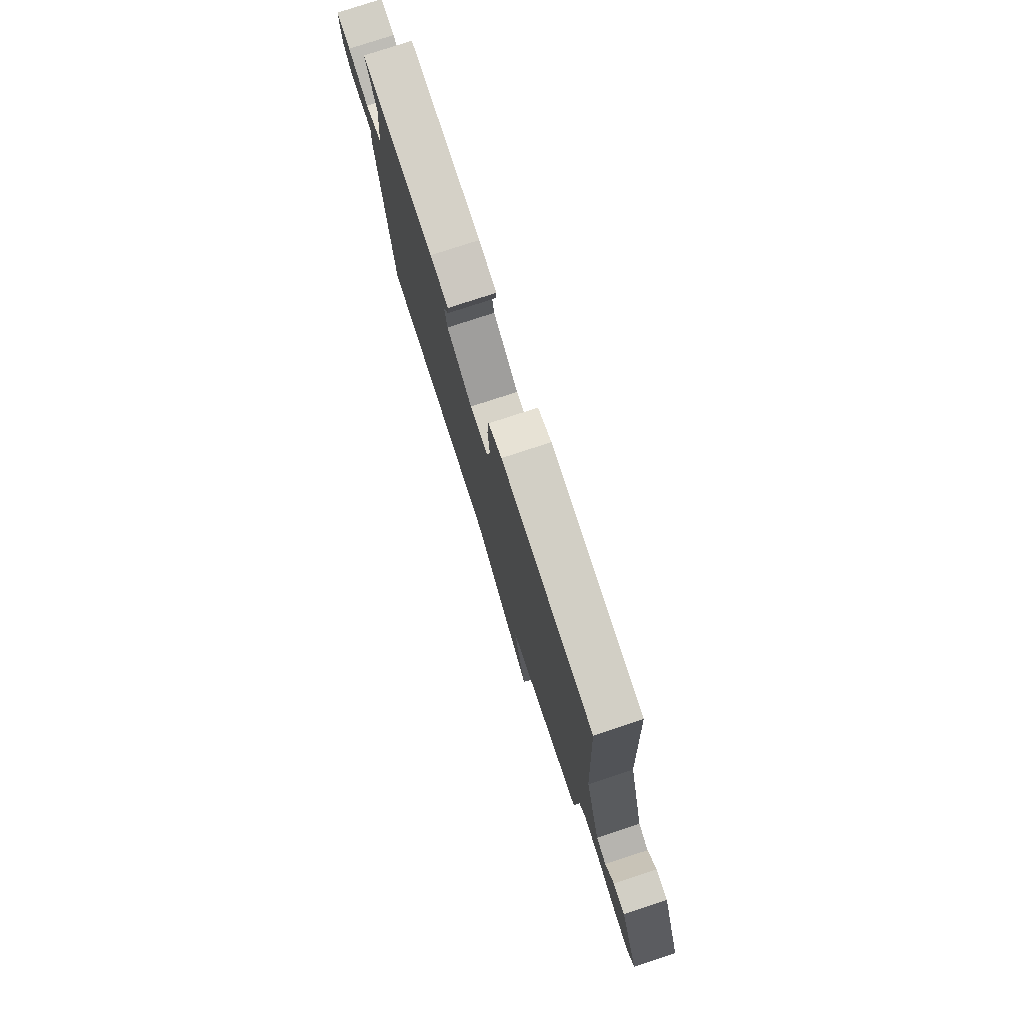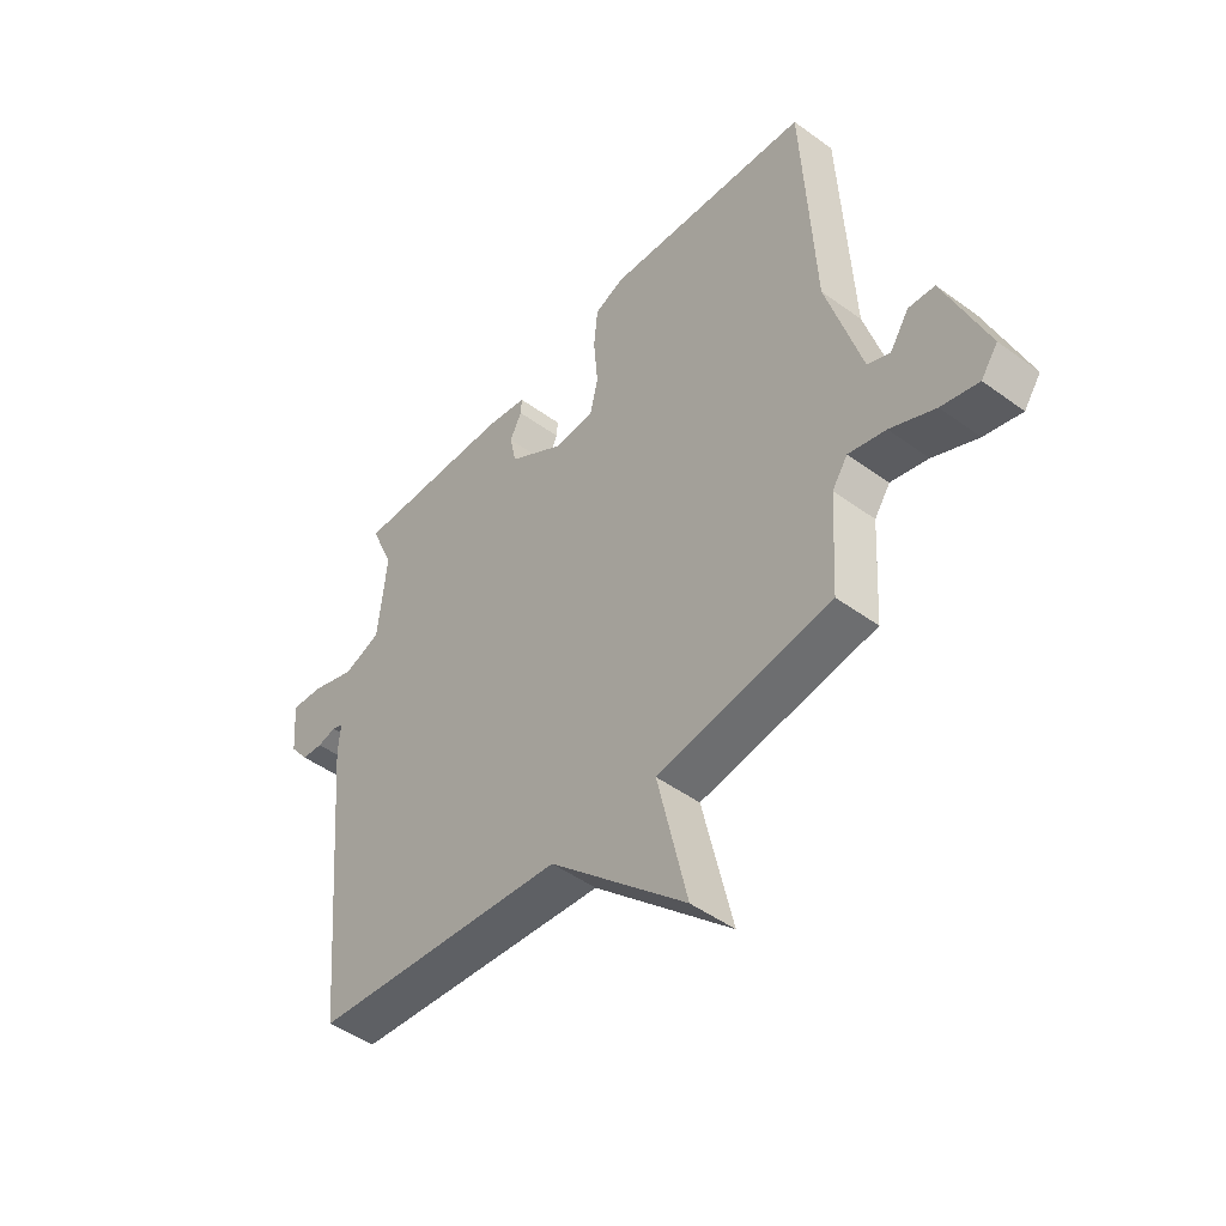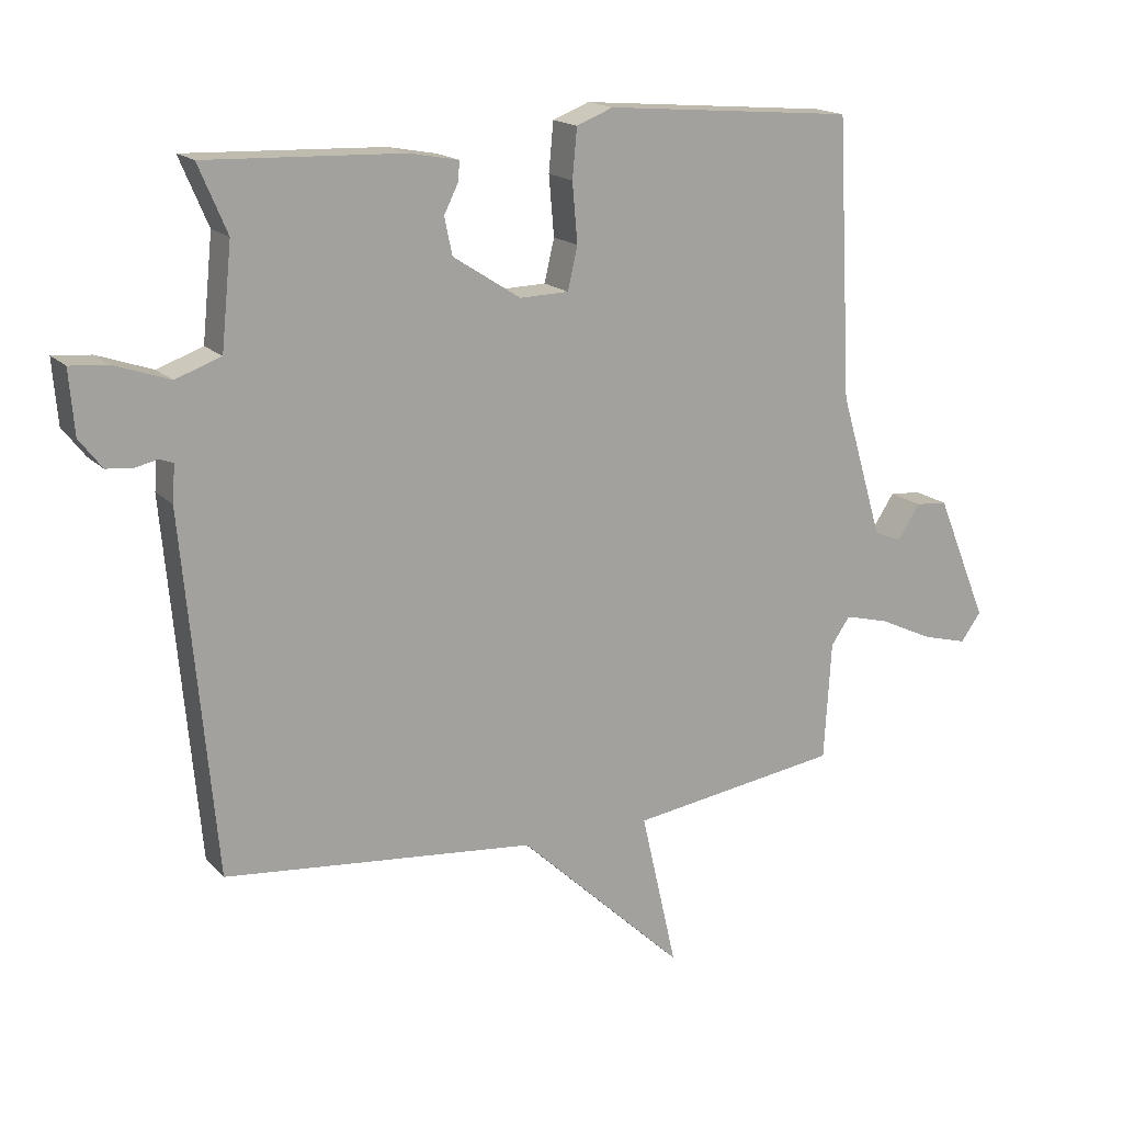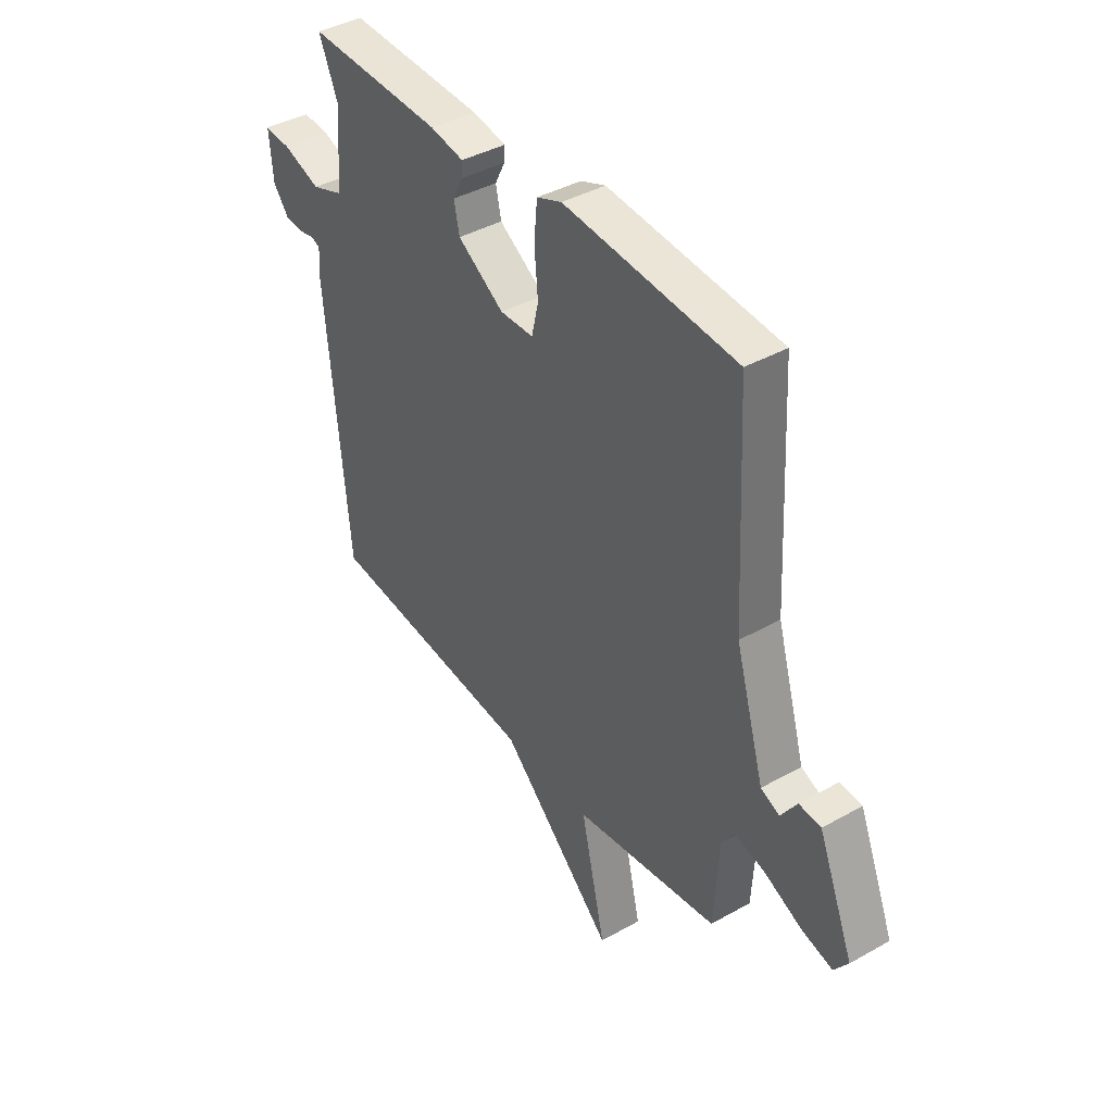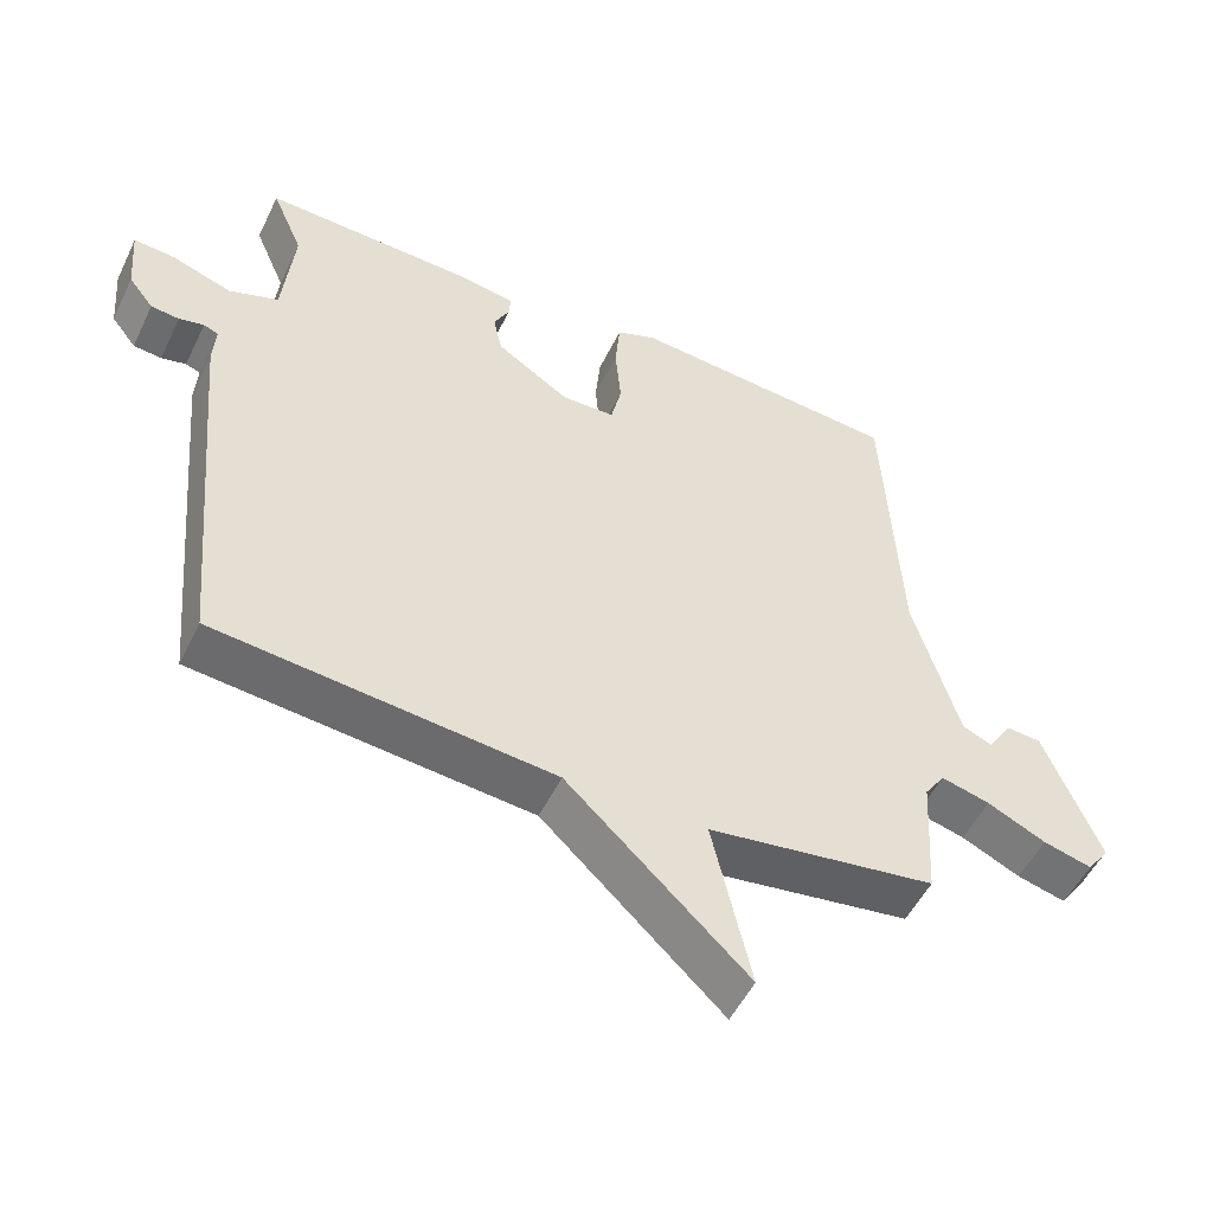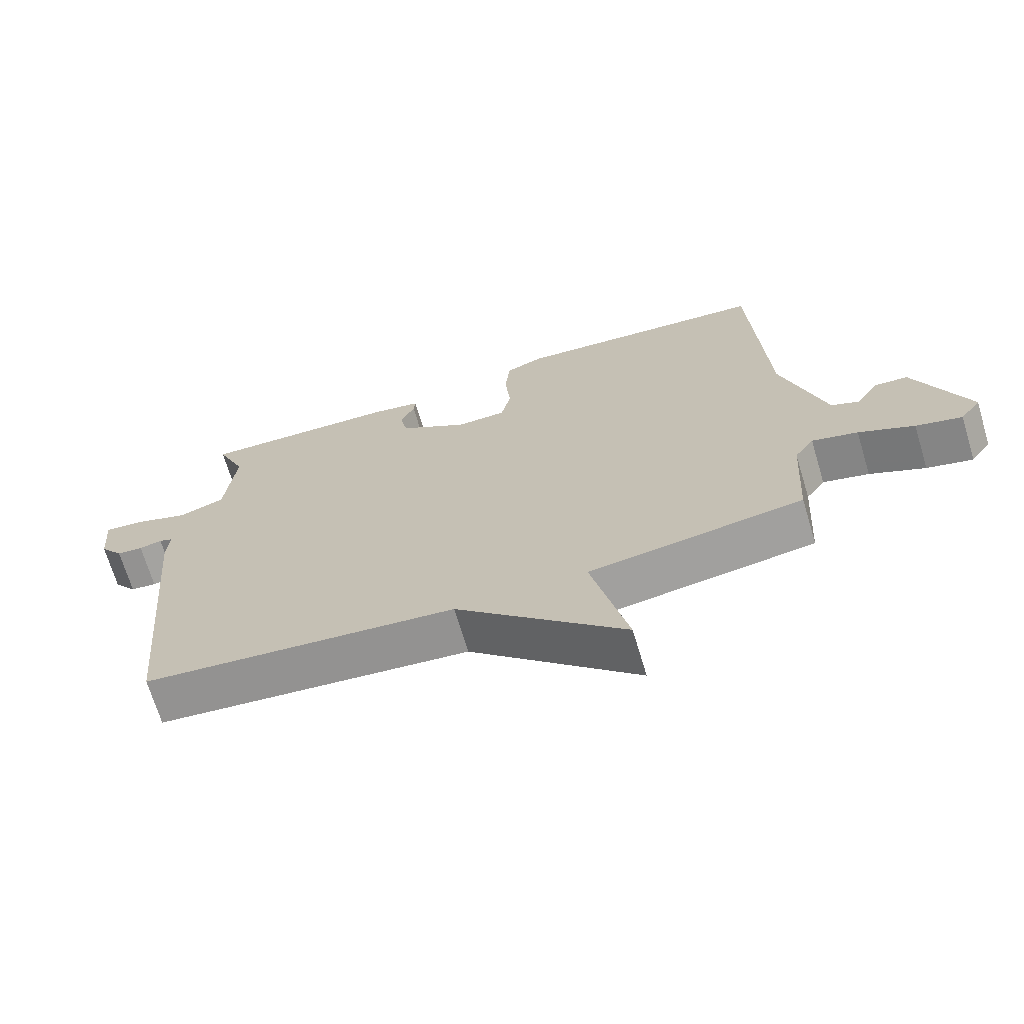
<metadata>
{"format":"obj","ext":"obj","renderer":"f3d","projection":"perspective","resolution":1024,"background":"white","views":[{"elev":77.8,"azim":-108.2,"up":"+Z"},{"elev":-47.4,"azim":-129.5,"up":"+Z"},{"elev":16.8,"azim":151.9,"up":"+Z"},{"elev":40.3,"azim":-124.7,"up":"+Z"},{"elev":-51.7,"azim":154.6,"up":"+Z"},{"elev":-69.0,"azim":-163.3,"up":"+Z"}]}
</metadata>
<code>
v 0.5 0.07 -0.5
v 0.023 0.07 -0.547
v -0.232 0.07 -0.787
v -0.177 0.07 -0.547
v -0.5 0.07 -0.5
v -0.511 0.07 -0.319
v -0.54 0.07 -0.277
v -0.609 0.07 -0.295
v -0.692 0.07 -0.334
v -0.761 0.07 -0.352
v -0.792 0.07 -0.309
v -0.713 0.07 -0.116
v -0.664 0.07 -0.112
v -0.629 0.07 -0.165
v -0.587 0.07 -0.147
v -0.522 0.07 0.073
v -0.5 0.07 0.5
v -0.115 0.07 0.532
v -0.059 0.07 0.51
v -0.052 0.07 0.435
v -0.06 0.07 0.344
v -0.045 0.07 0.279
v 0.03 0.07 0.277
v 0.134 0.07 0.344
v 0.146 0.07 0.401
v 0.124 0.07 0.445
v 0.122 0.07 0.475
v 0.197 0.07 0.489
v 0.5 0.07 0.5
v 0.456 0.07 0.397
v 0.472 0.07 0.24
v 0.542 0.07 0.215
v 0.626 0.07 0.244
v 0.685 0.07 0.249
v 0.677 0.07 0.152
v 0.642 0.07 0.107
v 0.602 0.07 0.103
v 0.567 0.07 0.111
v 0.546 0.07 0.103
v 0.55 0.07 0.047
v 0.5 0 -0.5
v 0.023 0 -0.547
v -0.232 0 -0.787
v -0.177 0 -0.547
v -0.5 0 -0.5
v -0.511 0 -0.319
v -0.54 0 -0.277
v -0.609 0 -0.295
v -0.692 0 -0.334
v -0.761 0 -0.352
v -0.792 0 -0.309
v -0.713 0 -0.116
v -0.664 0 -0.112
v -0.629 0 -0.165
v -0.587 0 -0.147
v -0.522 0 0.073
v -0.5 0 0.5
v -0.115 0 0.532
v -0.059 0 0.51
v -0.052 0 0.435
v -0.06 0 0.344
v -0.045 0 0.279
v 0.03 0 0.277
v 0.134 0 0.344
v 0.146 0 0.401
v 0.124 0 0.445
v 0.122 0 0.475
v 0.197 0 0.489
v 0.5 0 0.5
v 0.456 0 0.397
v 0.472 0 0.24
v 0.542 0 0.215
v 0.626 0 0.244
v 0.685 0 0.249
v 0.677 0 0.152
v 0.642 0 0.107
v 0.602 0 0.103
v 0.567 0 0.111
v 0.546 0 0.103
v 0.55 0 0.047
f 39 40 1 2
f 36 37 38
f 35 36 38
f 34 35 38
f 33 34 38
f 32 33 38
f 31 32 38 39
f 28 29 30
f 27 28 30
f 26 27 30
f 25 26 30
f 24 25 30 31
f 2 3 4
f 39 2 4
f 31 39 4
f 24 31 4
f 23 24 4
f 19 20 21
f 18 19 21
f 17 18 21
f 16 17 21
f 15 16 21 22
f 12 13 14
f 11 12 14
f 10 11 14
f 9 10 14
f 8 9 14
f 7 8 14 15
f 22 23 4
f 15 22 4
f 7 15 4
f 6 7 4
f 4 5 6
f 42 41 80 79
f 78 77 76
f 78 76 75
f 78 75 74
f 78 74 73
f 78 73 72
f 79 78 72 71
f 70 69 68
f 70 68 67
f 70 67 66
f 70 66 65
f 71 70 65 64
f 44 43 42
f 44 42 79
f 44 79 71
f 44 71 64
f 44 64 63
f 61 60 59
f 61 59 58
f 61 58 57
f 61 57 56
f 62 61 56 55
f 54 53 52
f 54 52 51
f 54 51 50
f 54 50 49
f 54 49 48
f 55 54 48 47
f 44 63 62
f 44 62 55
f 44 55 47
f 44 47 46
f 46 45 44
f 1 41 42 2
f 2 42 43 3
f 3 43 44 4
f 4 44 45 5
f 5 45 46 6
f 6 46 47 7
f 7 47 48 8
f 8 48 49 9
f 9 49 50 10
f 10 50 51 11
f 11 51 52 12
f 12 52 53 13
f 13 53 54 14
f 14 54 55 15
f 15 55 56 16
f 16 56 57 17
f 17 57 58 18
f 18 58 59 19
f 19 59 60 20
f 20 60 61 21
f 21 61 62 22
f 22 62 63 23
f 23 63 64 24
f 24 64 65 25
f 25 65 66 26
f 26 66 67 27
f 27 67 68 28
f 28 68 69 29
f 29 69 70 30
f 30 70 71 31
f 31 71 72 32
f 32 72 73 33
f 33 73 74 34
f 34 74 75 35
f 35 75 76 36
f 36 76 77 37
f 37 77 78 38
f 38 78 79 39
f 39 79 80 40
f 40 80 41 1

</code>
